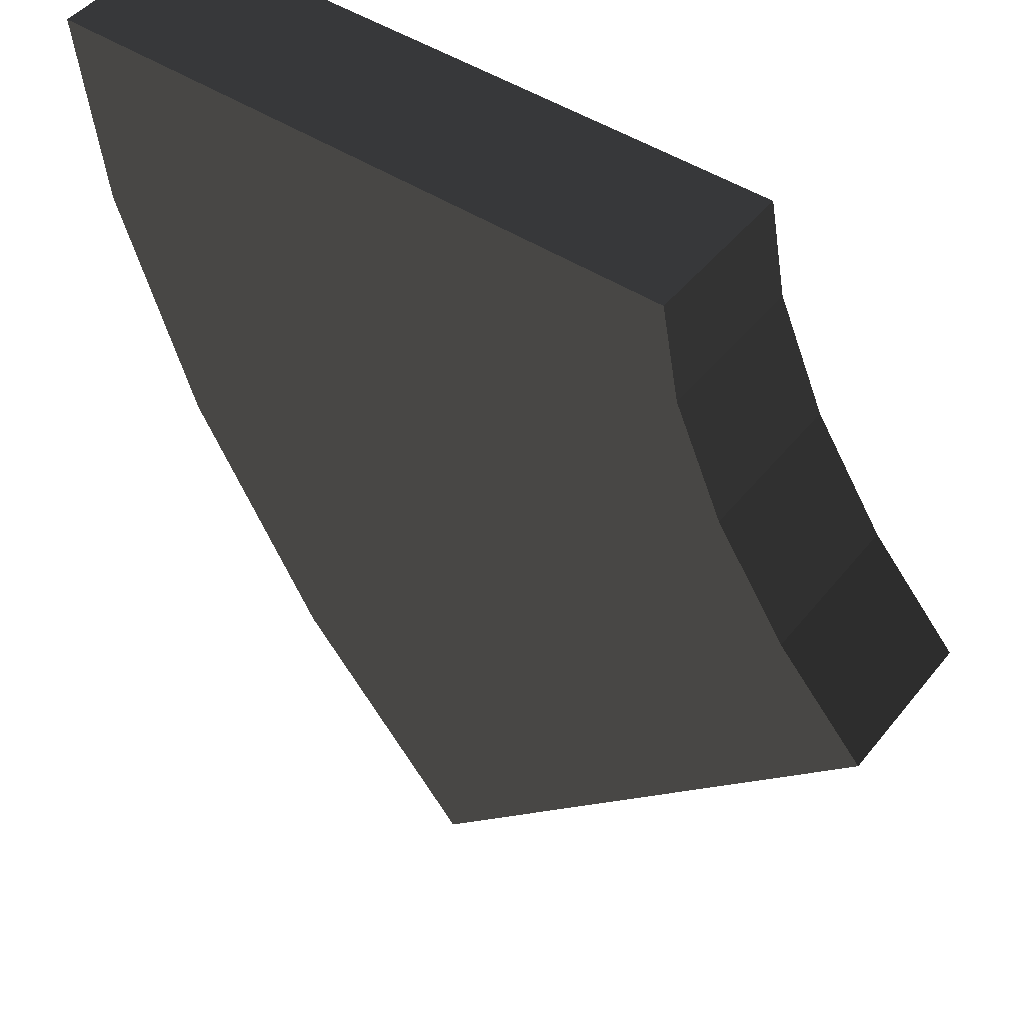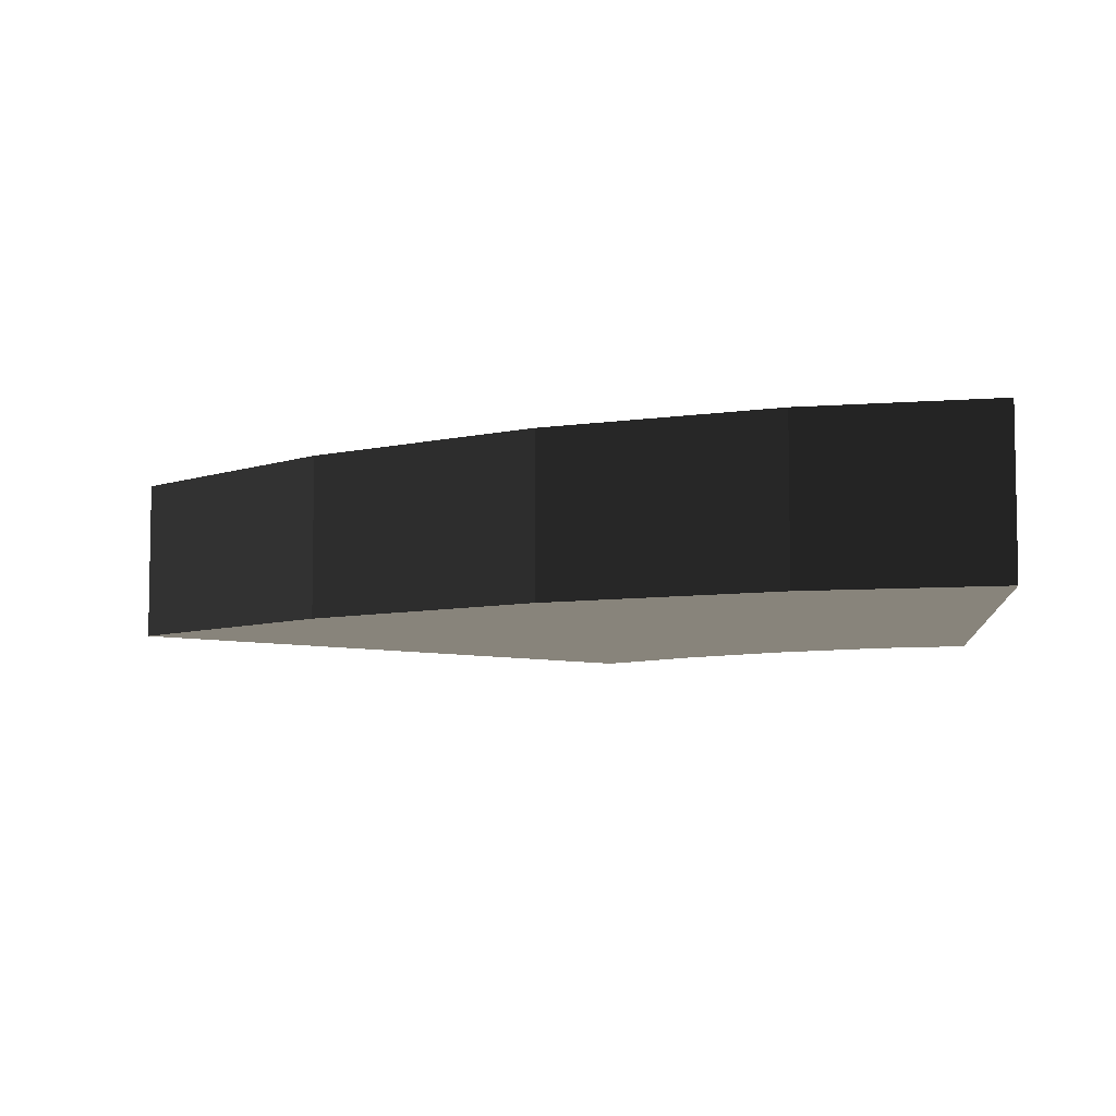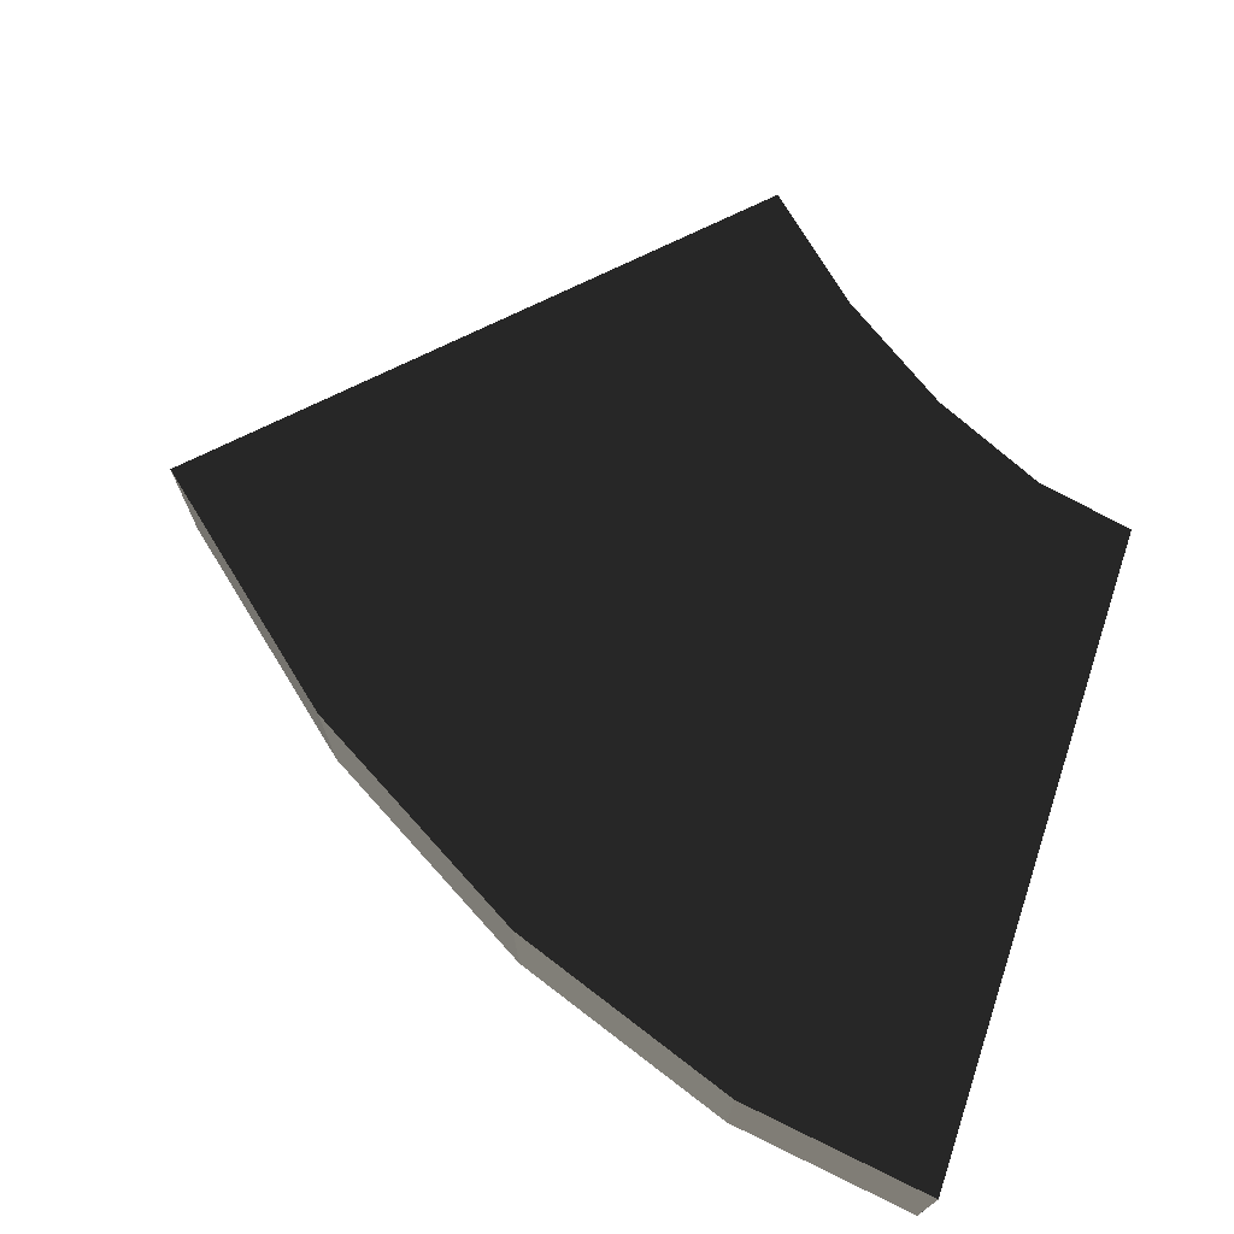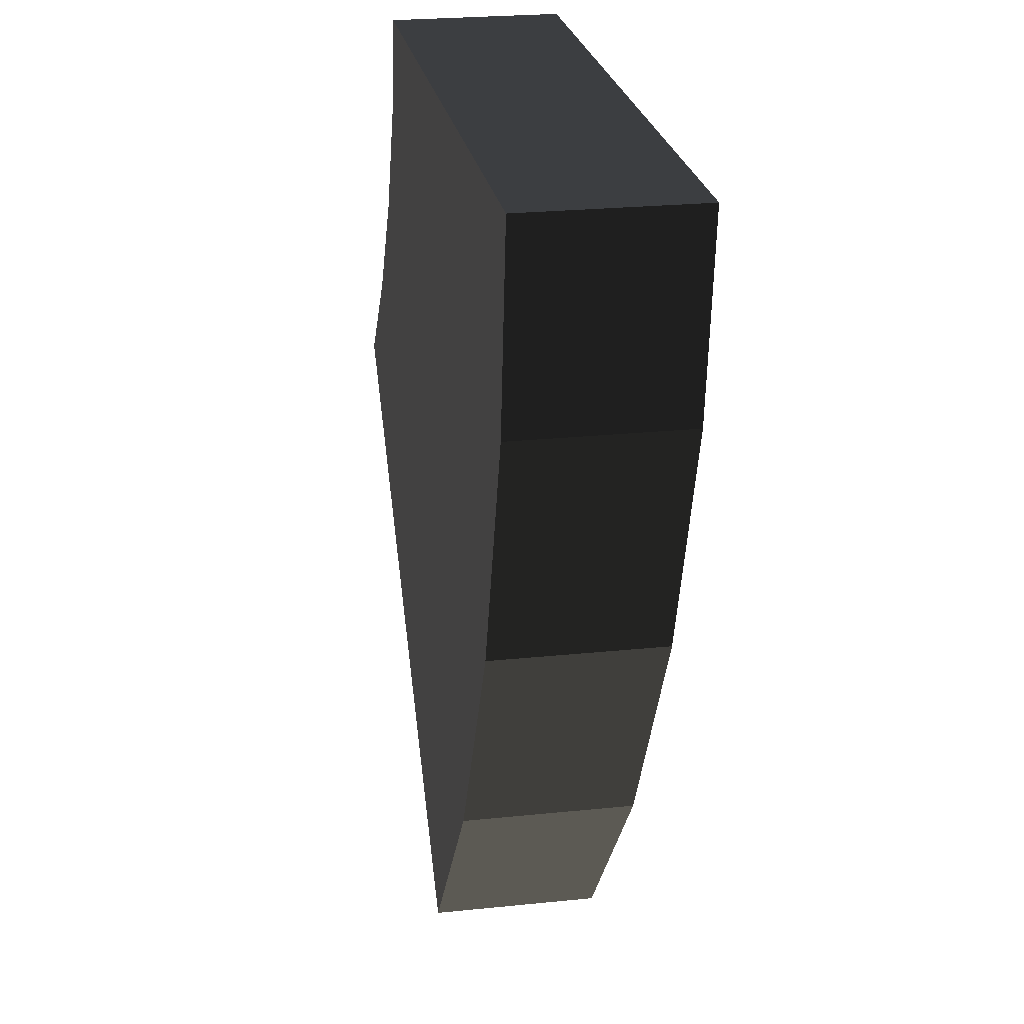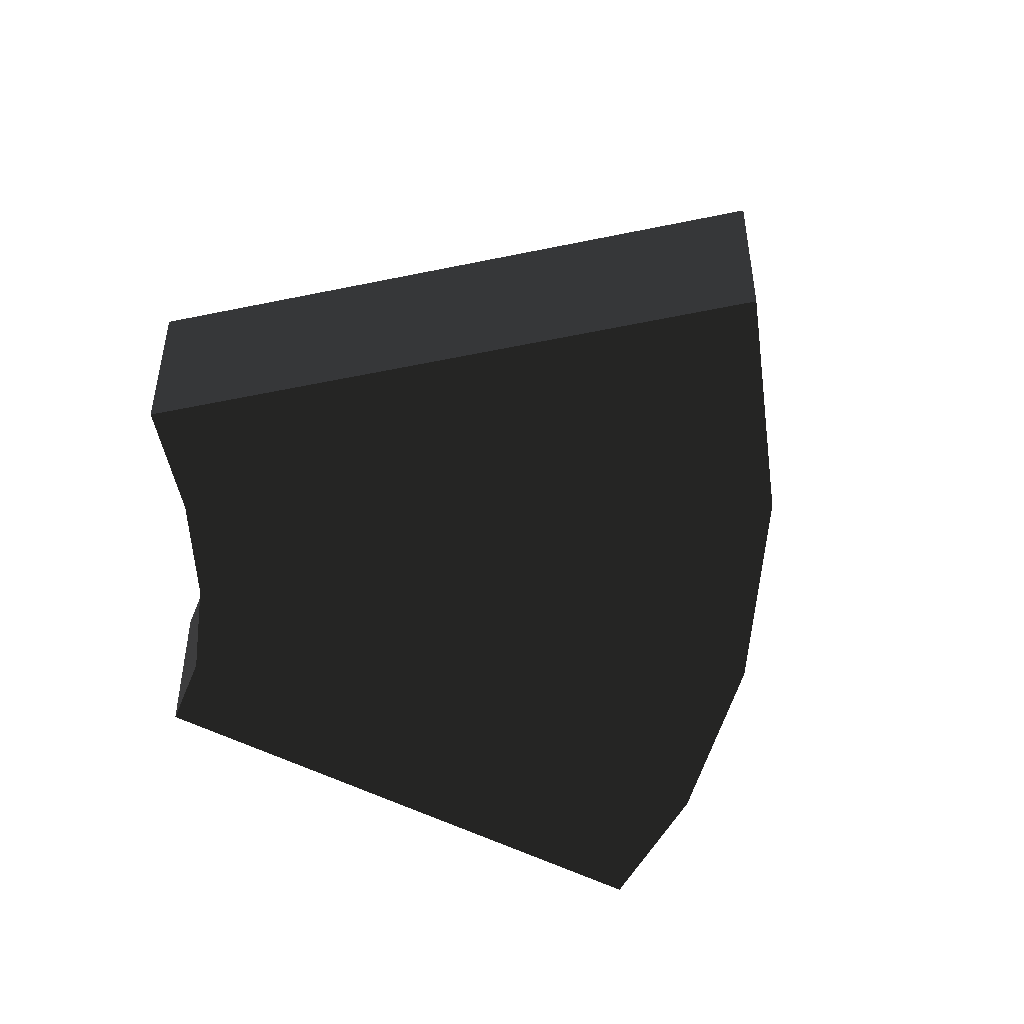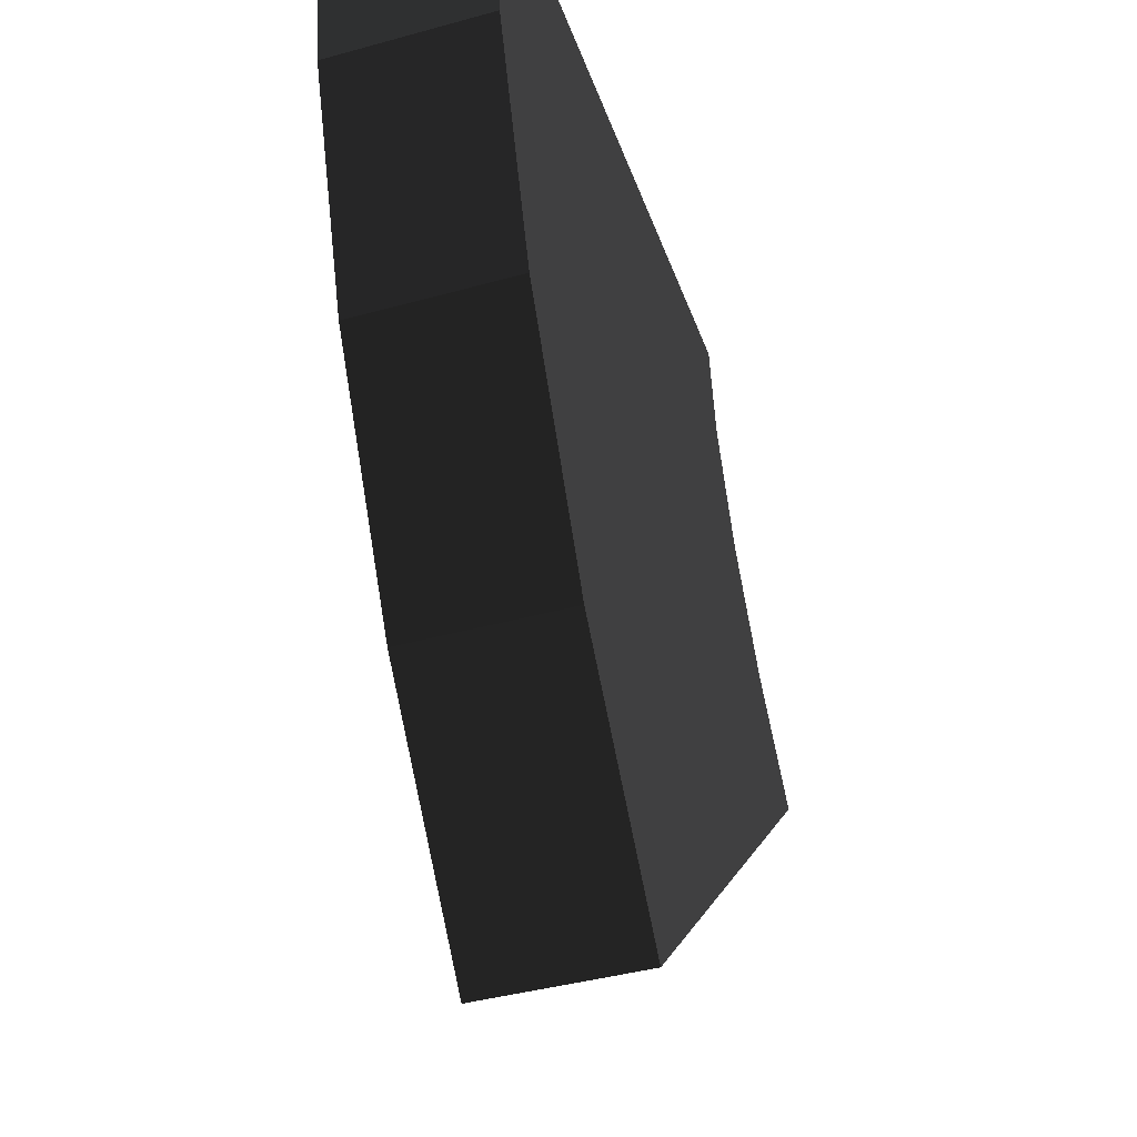
<metadata>
{"format":"obj","ext":"obj","renderer":"f3d","projection":"perspective","resolution":1024,"background":"white","views":[{"elev":46.6,"azim":36.5,"up":"+Z"},{"elev":-6.8,"azim":-84.0,"up":"+Y"},{"elev":71.8,"azim":-71.5,"up":"+Y"},{"elev":23.9,"azim":-99.9,"up":"+Z"},{"elev":-47.6,"azim":148.3,"up":"+Y"},{"elev":-40.6,"azim":-71.2,"up":"+Z"}]}
</metadata>
<code>
v -0.133 -0.25 -0.519
v 0.146 -0.5 -0.854
v 0.146 -0.25 -0.854
v -0.133 -0.5 -0.519
v -0.338 -0.25 -0.156
v -0.338 -0.5 -0.156
v -0.461 -0.25 0.203
v -0.461 -0.5 0.203
v -0.5 -0.25 0.5
v -0.5 -0.5 0.5
v 0.528 -0.25 0.353
v 0.5 -0.5 0.5
v 0.5 -0.25 0.5
v 0.528 -0.5 0.353
v 0.604 -0.25 0.18
v 0.604 -0.5 0.18
v 0.715 -0.25 0.01
v 0.715 -0.5 0.01
v 0.853 -0.25 -0.147
v 0.853 -0.5 -0.147
g 1
f 19 20 3
f 2 3 20
g 2
f 9 10 13
f 12 13 10
g 3
f 3 2 1
f 4 1 2
f 1 4 5
f 6 5 4
f 5 6 7
f 8 7 6
f 7 8 9
f 10 9 8
g 4
f 13 12 11
f 14 11 12
f 11 14 15
f 16 15 14
f 15 16 17
f 18 17 16
f 17 18 19
f 20 19 18
g 5
f 7 9 11
f 11 9 13
f 5 7 15
f 15 7 11
f 1 5 17
f 17 5 15
f 3 1 19
f 19 1 17
g 6
f 14 12 8
f 8 12 10
f 16 14 6
f 6 14 8
f 18 16 4
f 4 16 6
f 20 18 2
f 2 18 4

</code>
